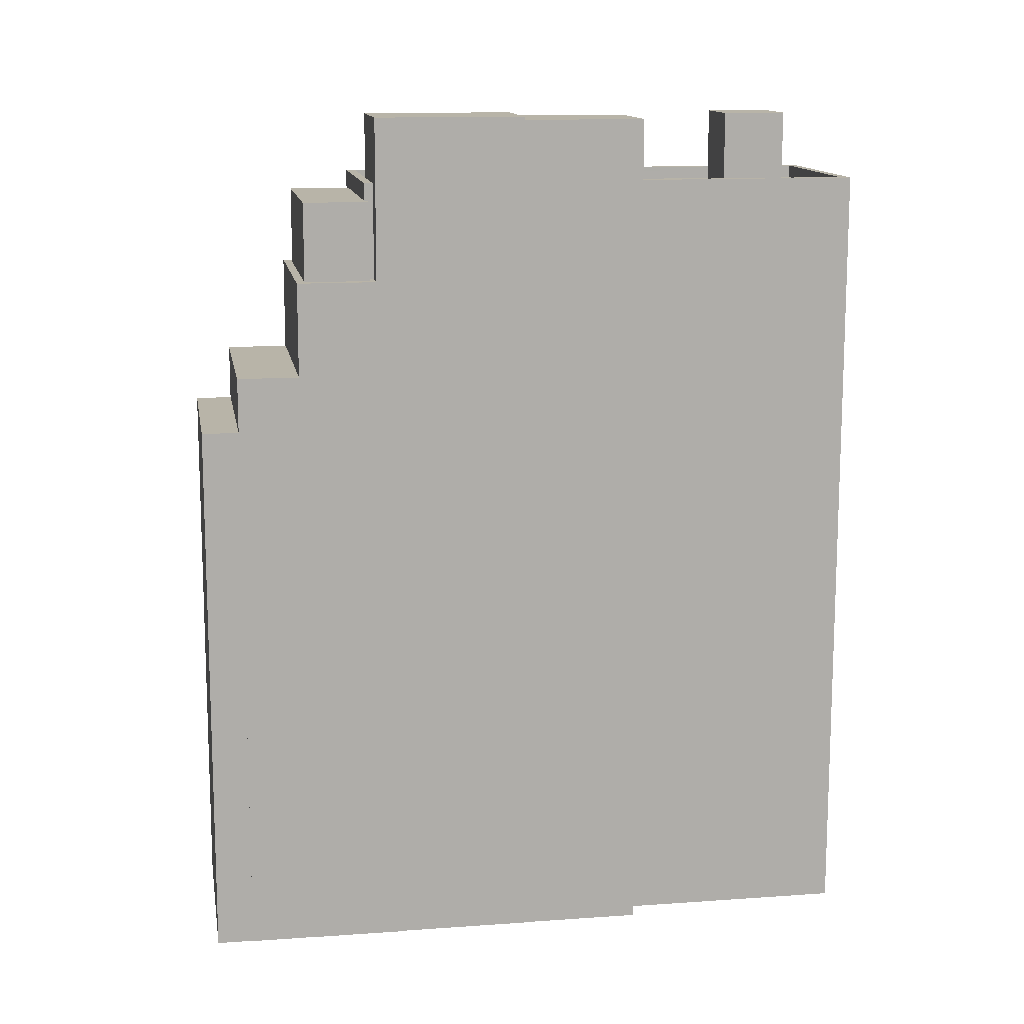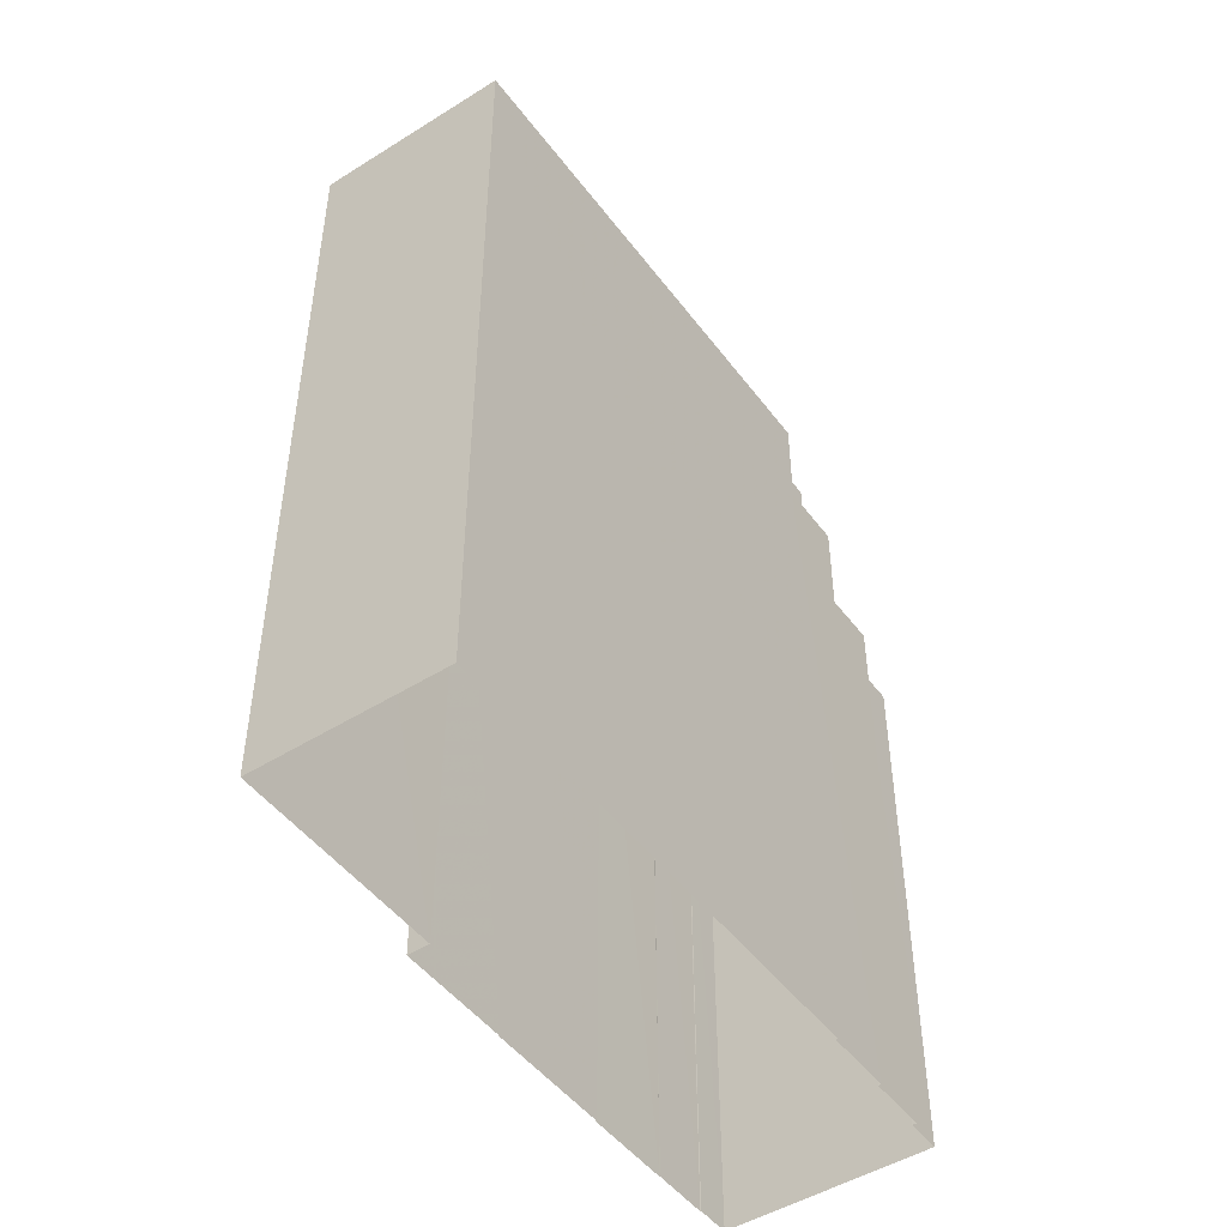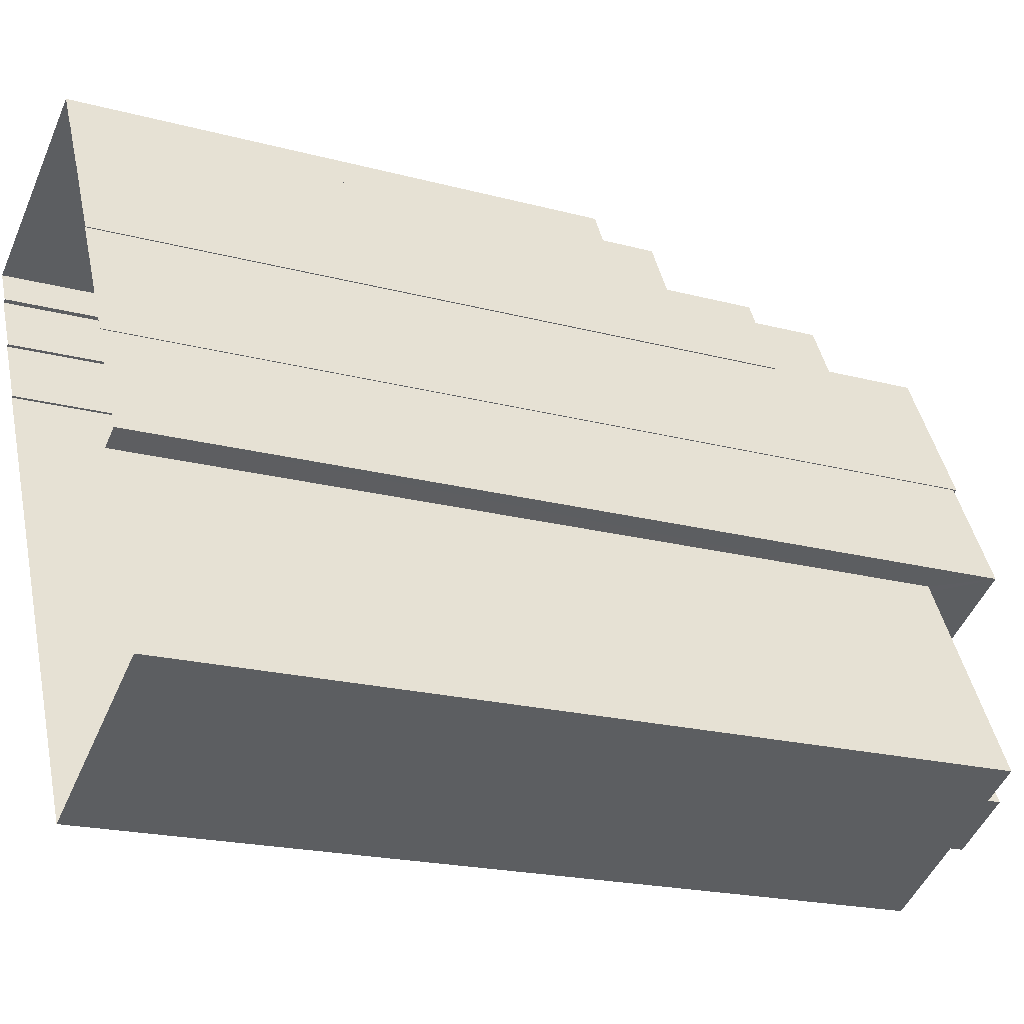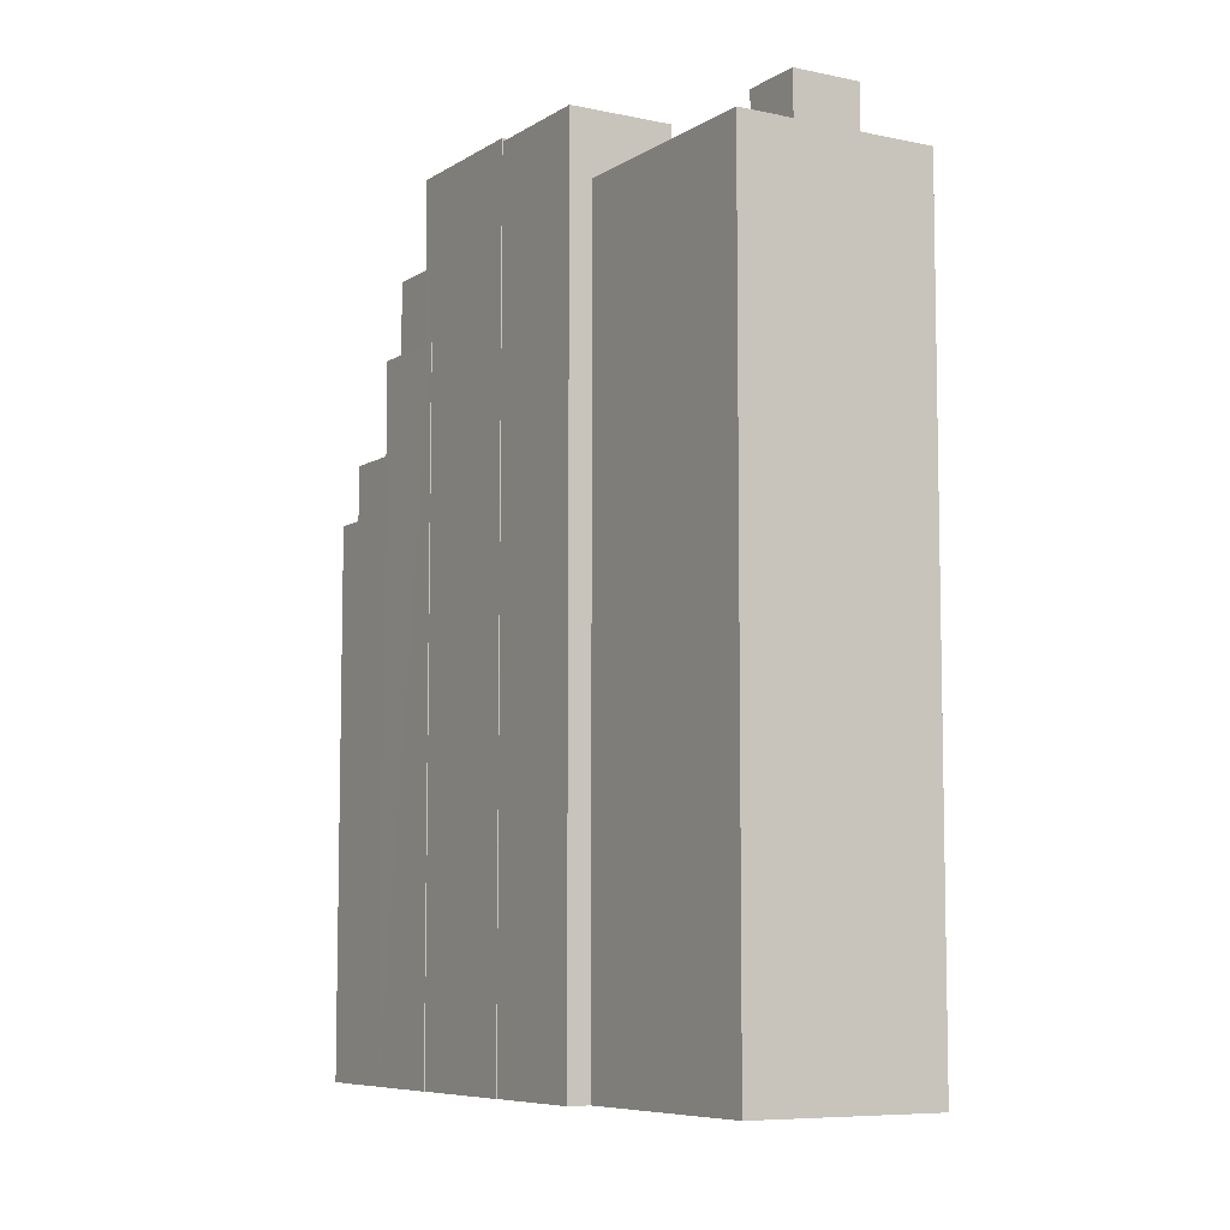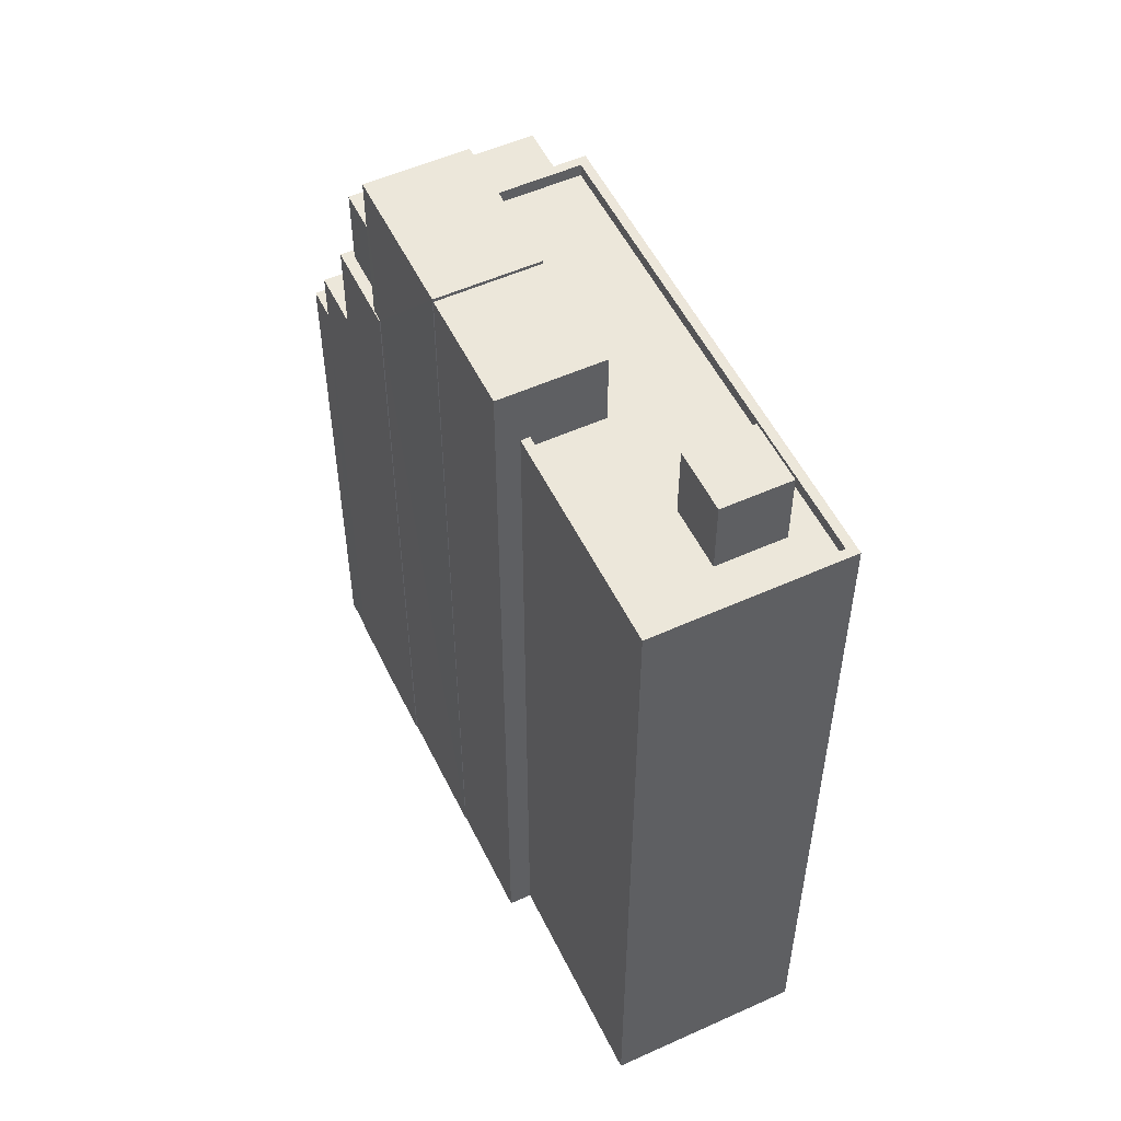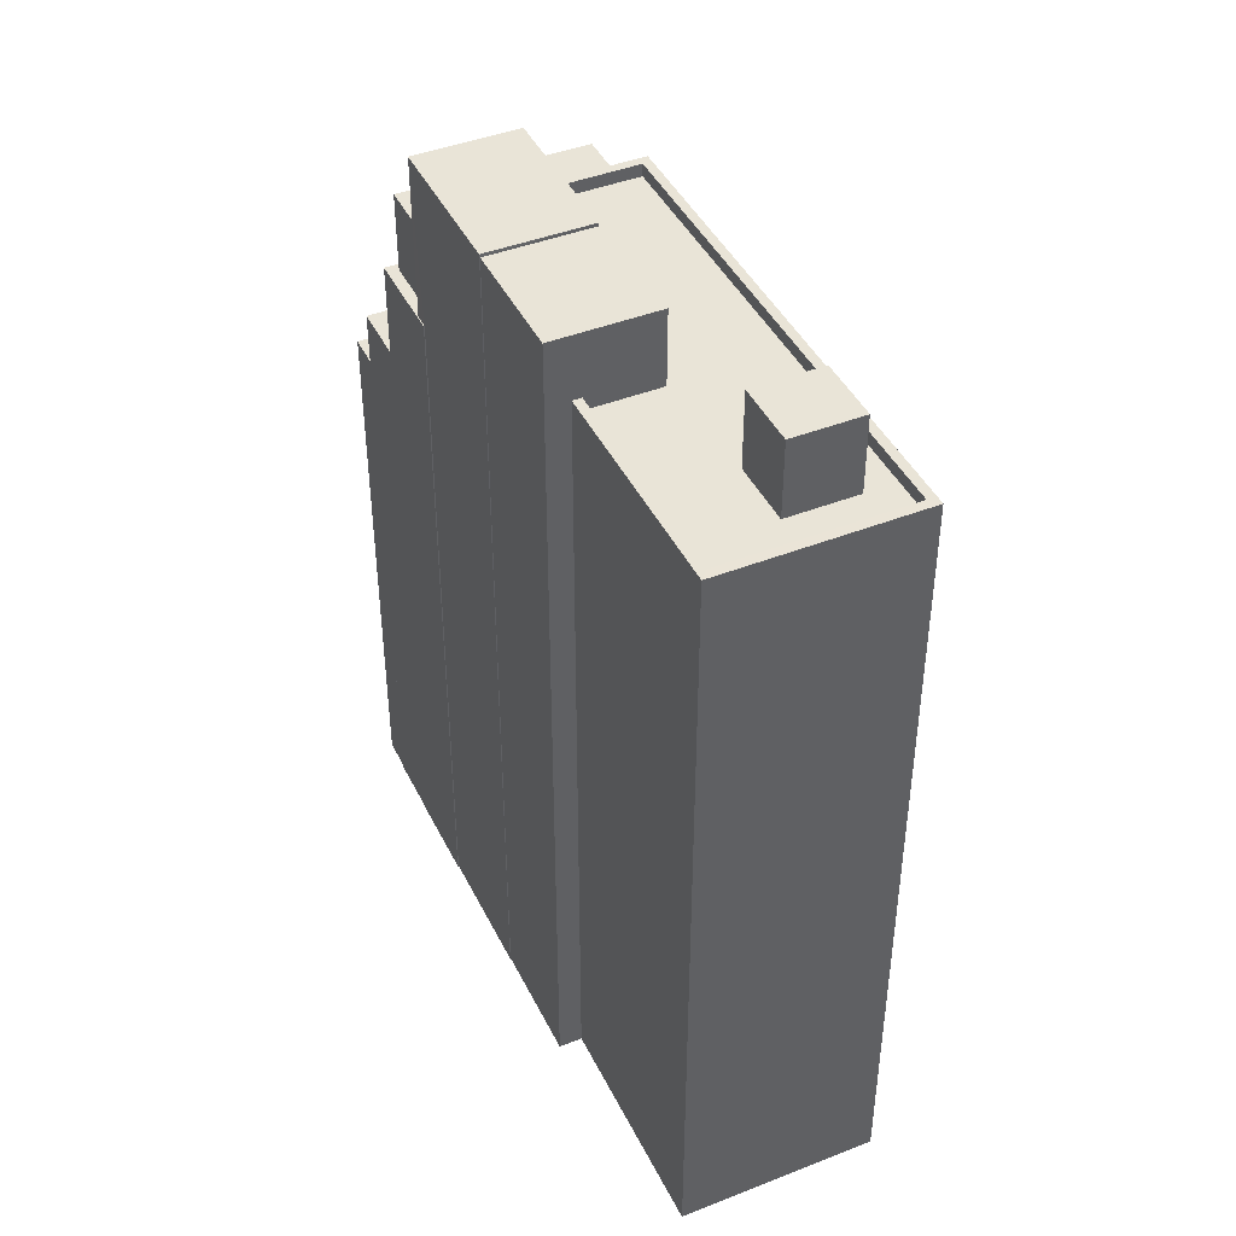
<metadata>
{"format":"obj","ext":"obj","renderer":"f3d","projection":"perspective","resolution":1024,"background":"white","views":[{"elev":13.0,"azim":-127.1,"up":"+Z"},{"elev":-48.2,"azim":7.4,"up":"+Z"},{"elev":-19.9,"azim":-116.4,"up":"+Y"},{"elev":-7.4,"azim":-58.8,"up":"+Z"},{"elev":53.6,"azim":-53.4,"up":"+Z"},{"elev":43.3,"azim":-52.6,"up":"+Z"}]}
</metadata>
<code>
v -5429 -3.553e+04 3.392
v -5429 -3.553e+04 3.392
v -5428 -3.552e+04 3.393
v -5432 -3.553e+04 3.389
v -5427 -3.554e+04 3.388
v -5426 -3.552e+04 3.394
v -5425 -3.552e+04 3.395
v -5425 -3.552e+04 3.395
v -5420 -3.552e+04 3.393
v -5426 -3.552e+04 3.394
v -5428 -3.552e+04 3.393
v -5424 -3.552e+04 3.396
v -5424 -3.552e+04 3.396
v -5420 -3.552e+04 3.393
v -5419 -3.552e+04 3.393
v -5419 -3.552e+04 3.393
v -5419 -3.552e+04 3.394
v -5423 -3.552e+04 3.396
v -5418 -3.552e+04 3.394
v -5419 -3.552e+04 3.394
v -5423 -3.552e+04 18.51
v -5424 -3.552e+04 18.51
v -5419 -3.552e+04 18.51
v -5418 -3.552e+04 18.51
v -5419 -3.552e+04 20.02
v -5425 -3.552e+04 20.02
v -5419 -3.552e+04 20.02
v -5424 -3.552e+04 20.02
v -5419 -3.552e+04 22.61
v -5420 -3.552e+04 22.61
v -5420 -3.552e+04 22.61
v -5425 -3.552e+04 22.61
v -5421 -3.552e+04 22.61
v -5426 -3.552e+04 22.61
v -5426 -3.552e+04 22.61
v -5426 -3.552e+04 22.61
v -5425 -3.552e+04 22.61
v -5425 -3.552e+04 22.61
v -5425 -3.552e+04 22.61
v -5425 -3.552e+04 22.61
v -5420 -3.552e+04 25.26
v -5425 -3.552e+04 25.26
v -5423 -3.552e+04 25.26
v -5421 -3.552e+04 25.26
v -5427 -3.554e+04 25.26
v -5431 -3.553e+04 25.26
v -5432 -3.553e+04 25.26
v -5429 -3.553e+04 25.26
v -5425 -3.552e+04 25.26
v -5428 -3.553e+04 25.26
v -5423 -3.552e+04 25.26
v -5427 -3.554e+04 25.26
v -5431 -3.553e+04 24.91
v -5428 -3.553e+04 24.91
v -5428 -3.553e+04 24.91
v -5425 -3.553e+04 24.91
v -5423 -3.552e+04 24.91
v -5425 -3.553e+04 24.91
v -5423 -3.552e+04 24.91
v -5429 -3.553e+04 24.91
v -5429 -3.553e+04 24.91
v -5427 -3.553e+04 24.91
v -5426 -3.553e+04 24.91
v -5421 -3.552e+04 24.91
v -5427 -3.554e+04 24.91
v -5427 -3.553e+04 24.91
v -5421 -3.552e+04 24.78
v -5420 -3.552e+04 24.78
v -5425 -3.552e+04 24.78
v -5425 -3.552e+04 24.78
v -5425 -3.552e+04 24.78
v -5425 -3.552e+04 24.78
v -5425 -3.553e+04 26.98
v -5425 -3.553e+04 26.98
v -5425 -3.553e+04 26.98
v -5427 -3.553e+04 26.97
v -5429 -3.553e+04 26.98
v -5428 -3.552e+04 26.98
v -5429 -3.553e+04 26.99
v -5426 -3.553e+04 26.99
v -5428 -3.553e+04 26.99
v -5427 -3.553e+04 26.99
v -5425 -3.553e+04 27.07
v -5423 -3.552e+04 27.07
v -5426 -3.552e+04 27.07
v -5428 -3.552e+04 27.07
f 1 2 3
f 4 1 5
f 6 7 8
f 9 5 1
f 10 6 8
f 11 10 3
f 8 12 13
f 14 9 1
f 14 15 16
f 17 18 19
f 17 13 18
f 15 17 20
f 3 14 1
f 14 10 8
f 3 10 14
f 17 8 13
f 15 14 8
f 15 8 17
f 21 22 23
f 24 21 23
f 25 26 27
f 25 28 26
f 29 30 31
f 29 32 30
f 31 30 33
f 34 35 36
f 34 32 35
f 37 38 39
f 37 39 34
f 30 32 40
f 39 40 34
f 40 32 34
f 41 42 43
f 44 45 41
f 45 46 47
f 47 46 48
f 43 42 49
f 48 46 50
f 44 43 51
f 45 44 52
f 45 52 46
f 41 43 44
f 53 54 55
f 56 57 58
f 56 59 57
f 60 61 53
f 55 54 62
f 54 56 62
f 56 54 59
f 53 61 54
f 63 64 59
f 65 64 63
f 61 60 66
f 59 54 63
f 60 65 66
f 66 65 63
f 67 68 69
f 70 69 71
f 71 69 72
f 69 68 72
f 73 74 75
f 75 74 76
f 76 74 77
f 74 78 77
f 79 80 81
f 79 82 80
f 83 84 85
f 86 83 85
f 22 21 18
f 13 22 18
f 18 24 19
f 18 21 24
f 23 19 24
f 23 17 19
f 13 12 22
f 12 28 22
f 17 23 20
f 23 28 25
f 22 28 23
f 20 23 25
f 12 26 28
f 12 8 26
f 27 15 20
f 25 27 20
f 8 7 26
f 7 32 26
f 15 27 16
f 27 32 29
f 26 32 27
f 16 27 29
f 7 35 32
f 7 6 35
f 31 14 16
f 29 31 16
f 36 35 6
f 10 36 6
f 14 31 9
f 69 42 67
f 31 33 67
f 9 31 41
f 67 42 41
f 31 67 41
f 45 5 9
f 41 45 9
f 45 4 5
f 45 47 4
f 1 4 47
f 48 1 47
f 38 37 70
f 69 70 42
f 42 70 49
f 70 37 49
f 53 46 60
f 60 52 65
f 60 46 52
f 55 46 53
f 55 50 46
f 64 44 59
f 44 51 59
f 51 57 59
f 52 64 65
f 52 44 64
f 40 71 72
f 40 39 71
f 68 40 72
f 68 30 40
f 67 30 68
f 67 33 30
f 70 71 39
f 38 70 39
f 55 62 50
f 1 48 2
f 62 76 50
f 2 48 77
f 50 76 77
f 48 50 77
f 3 2 77
f 78 3 77
f 58 75 56
f 58 73 75
f 76 62 56
f 75 76 56
f 54 81 80
f 63 54 80
f 82 63 80
f 82 66 63
f 61 66 82
f 79 61 82
f 54 61 79
f 81 54 79
f 74 83 78
f 3 78 11
f 11 78 86
f 78 83 86
f 10 11 36
f 11 86 36
f 36 85 34
f 36 86 85
f 43 49 84
f 84 49 85
f 85 49 34
f 49 37 34
f 83 73 84
f 43 84 51
f 83 74 73
f 57 51 58
f 51 73 58
f 84 73 51

</code>
